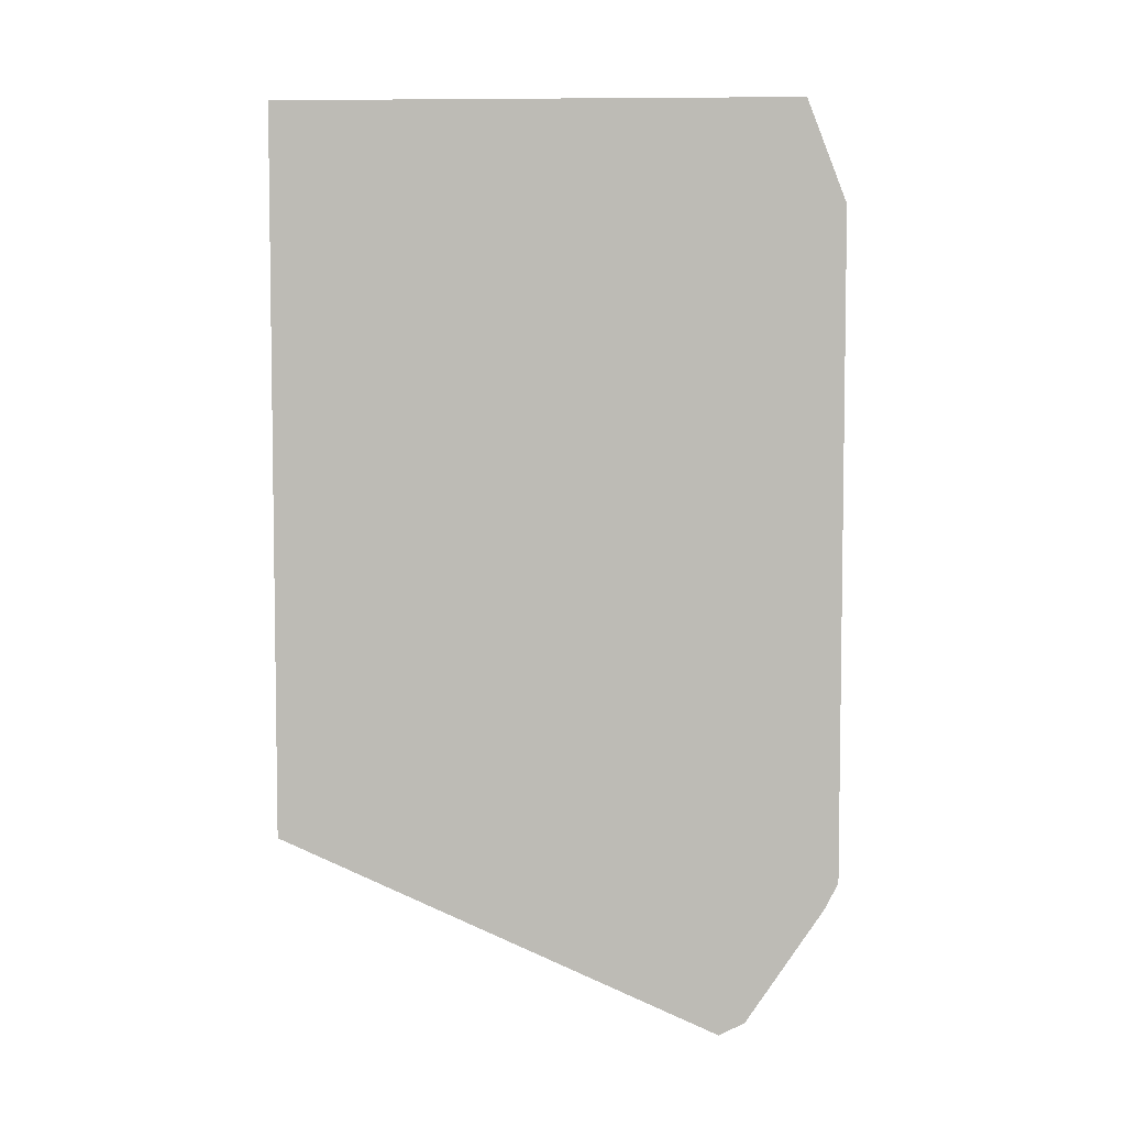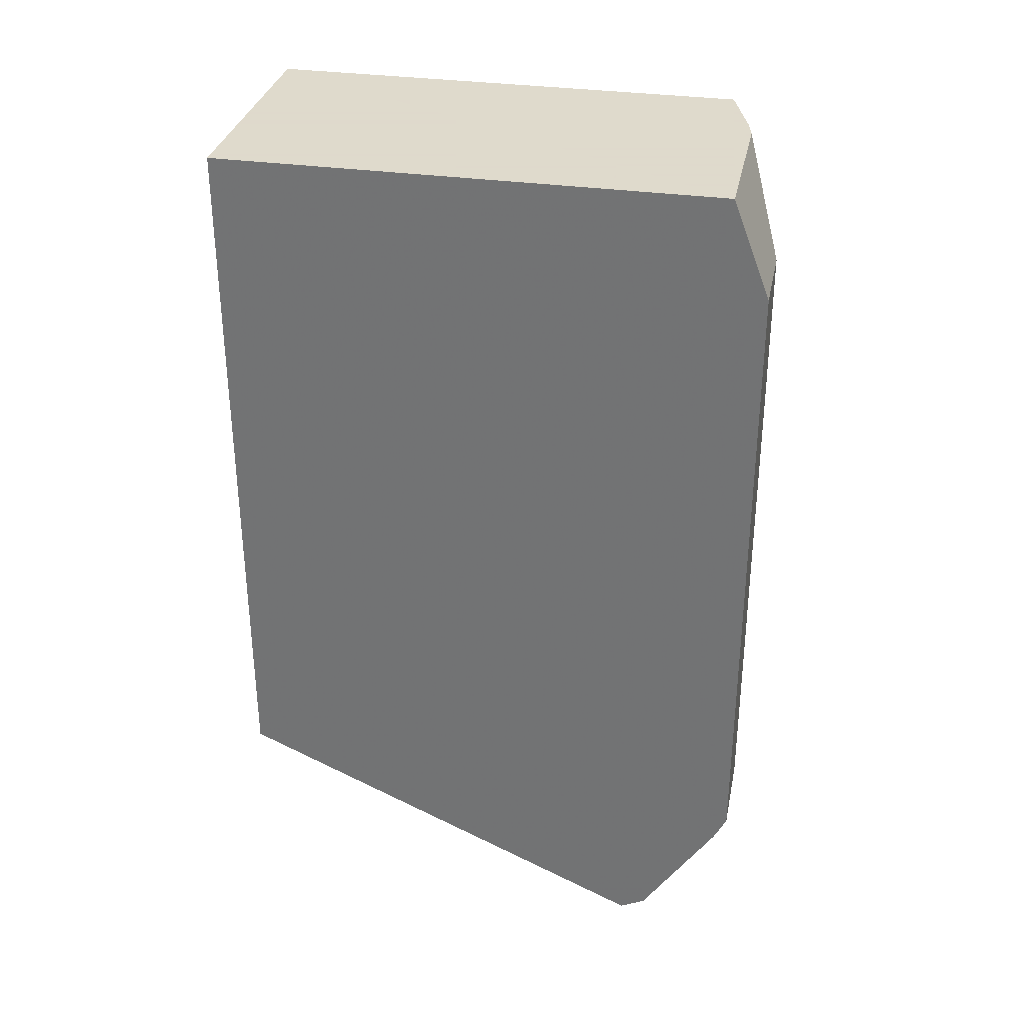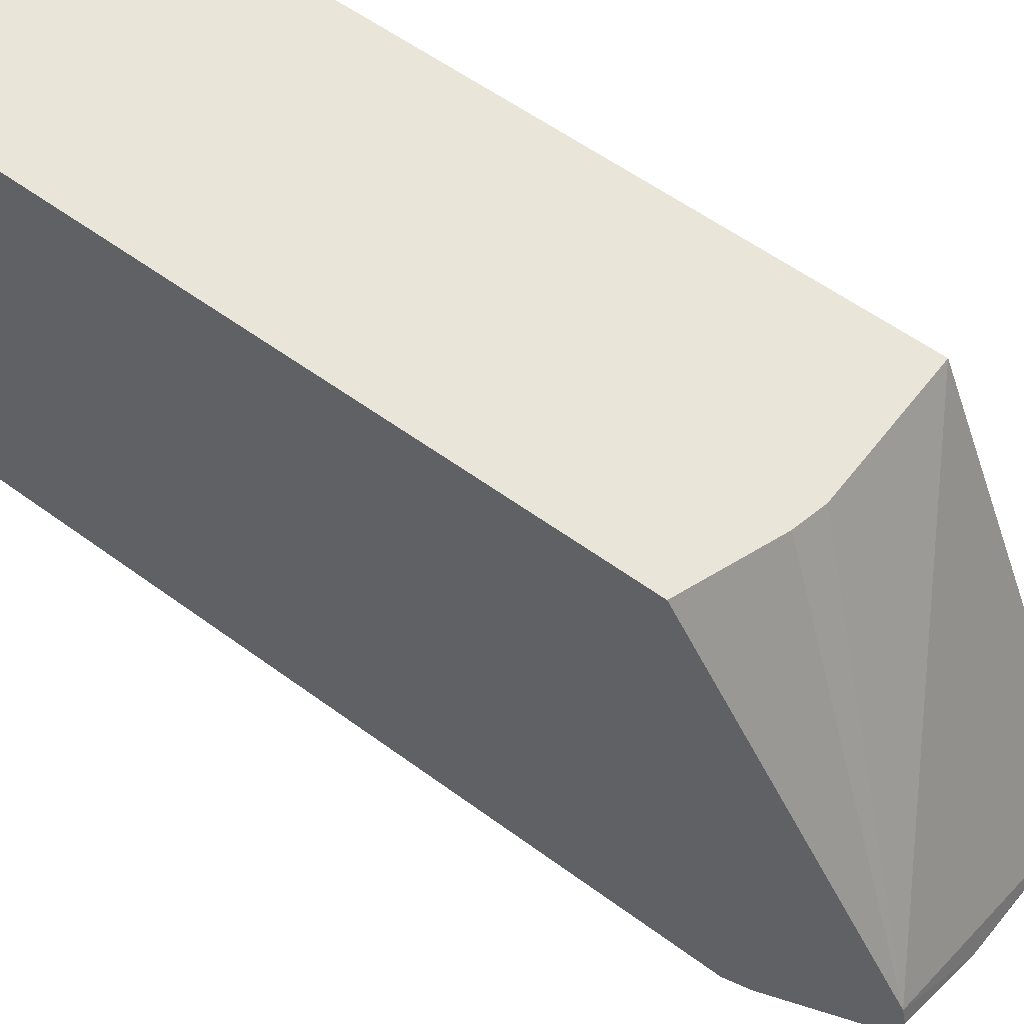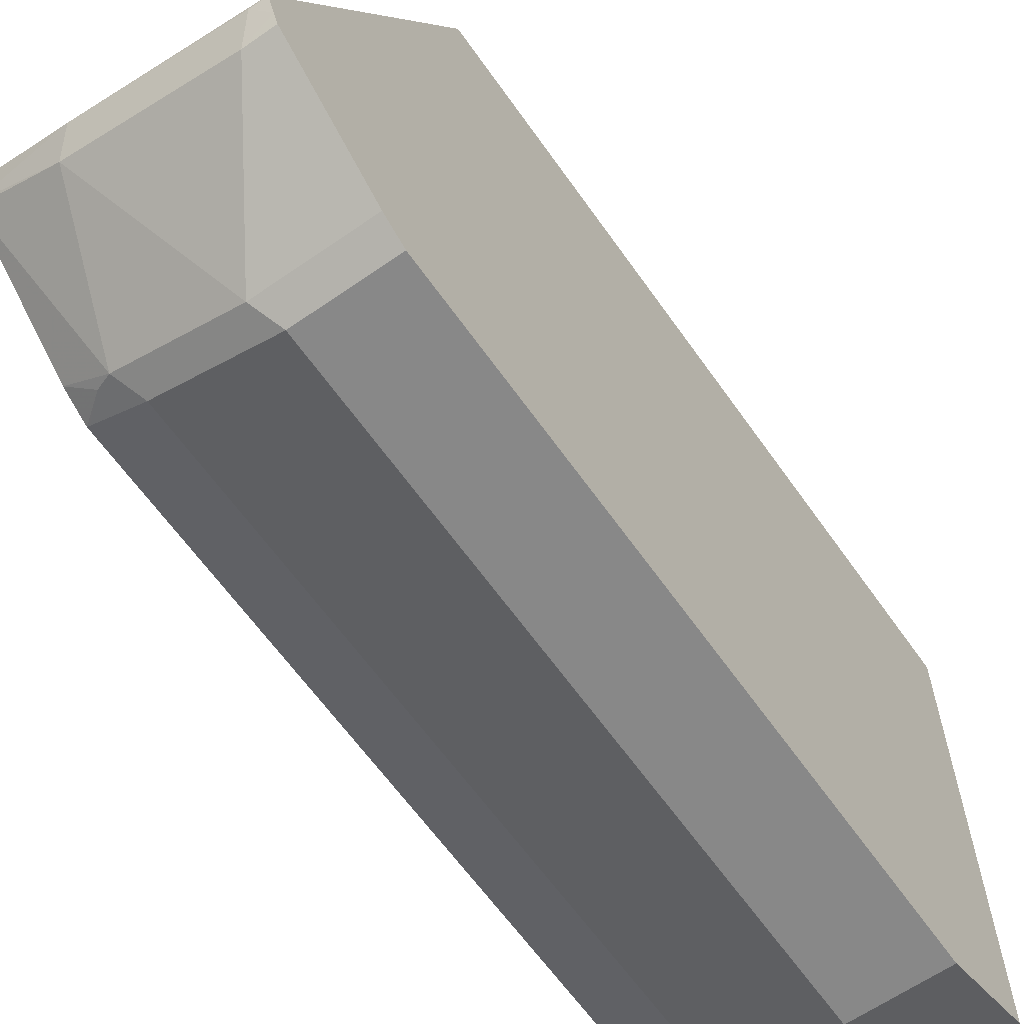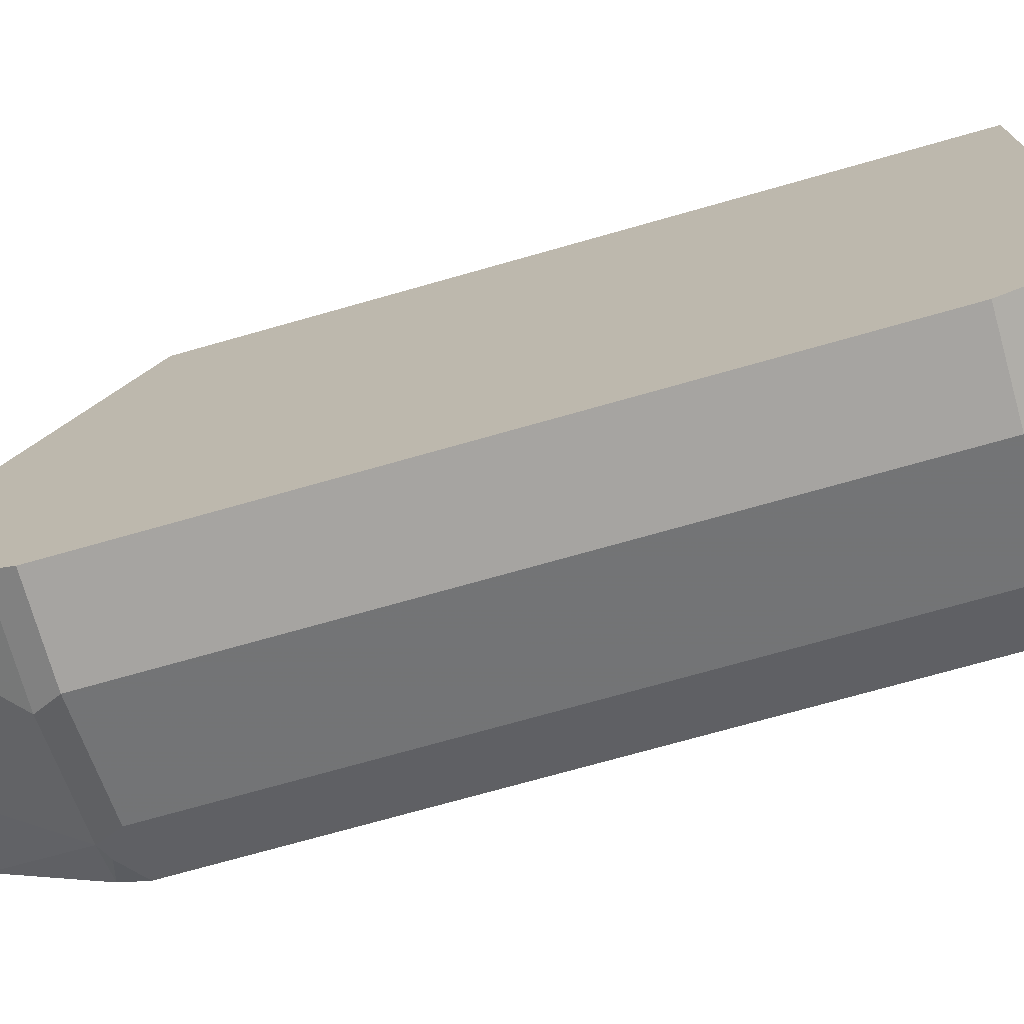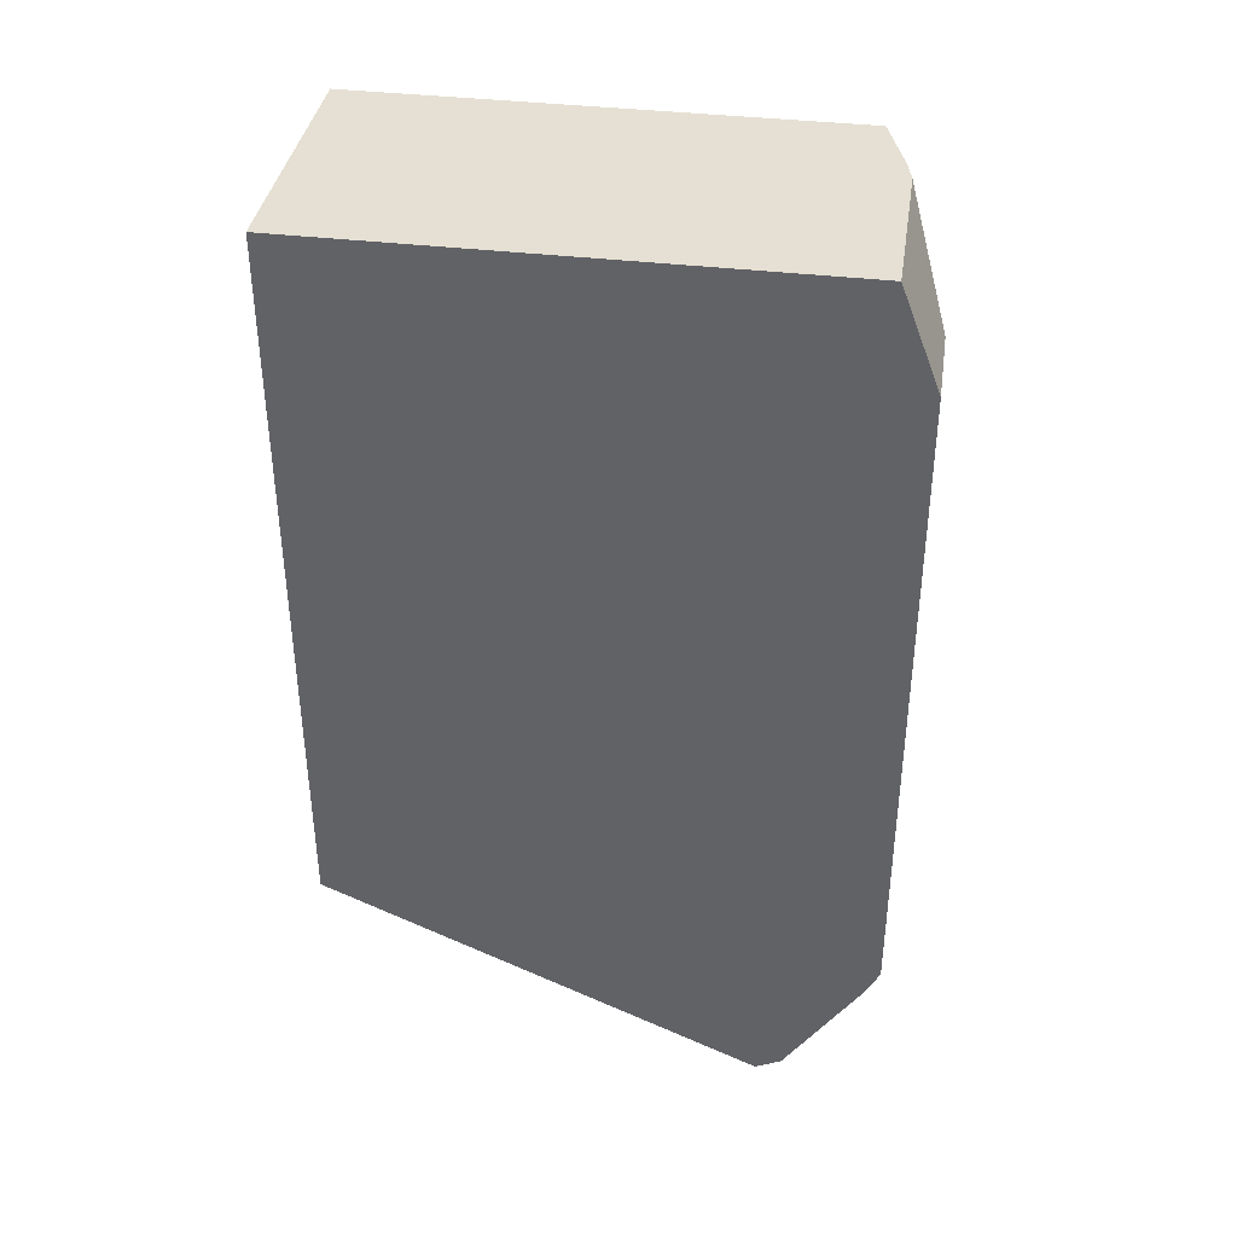
<metadata>
{"format":"obj","ext":"obj","renderer":"f3d","projection":"perspective","resolution":1024,"background":"white","views":[{"elev":5.3,"azim":-87.2,"up":"+Z"},{"elev":32.4,"azim":-78.6,"up":"+Z"},{"elev":57.7,"azim":127.3,"up":"+Y"},{"elev":-62.9,"azim":-144.9,"up":"+Y"},{"elev":-73.5,"azim":-74.2,"up":"+Y"},{"elev":38.1,"azim":-81.3,"up":"+Z"}]}
</metadata>
<code>
v -0.1518 -0.4334 -0.4695
v -0.1518 -0.4298 -0.4769
v -0.1084 -0.4334 -0.4695
v -0.1518 -0.4334 -0.1626
v -0.1518 -0.4274 -0.4816
v -0.1023 -0.4274 -0.4816
v -0.04816 -0.4094 -0.4816
v -0.05419 -0.4154 -0.4695
v -0.1084 -0.4334 -0.1626
v -0.1518 -0.4154 -0.1157
v -0.1518 -0.3913 -0.5358
v -0.1385 -0.3913 -0.5358
v -0.06622 -0.3732 -0.5358
v -0.02846 -0.3958 -0.4827
v -0.04064 -0.4064 -0.4786
v -0.02846 -0.3552 -0.5358
v -0.03011 -0.4033 -0.4695
v -0.02846 -0.4027 -0.1157
v -0.05419 -0.4154 -0.1626
v -0.06021 -0.4127 -0.1157
v -0.07225 -0.4154 -0.1157
v -0.1518 -0.1753 -0.1157
v -0.1518 -0.3866 -0.5381
v -0.1445 -0.3793 -0.5418
v -0.07225 -0.3612 -0.5418
v -0.02846 -0.3535 -0.5366
v -0.02846 -0.4025 -0.4695
v -0.02846 -0.1753 -0.1157
v -0.1518 -0.1753 -0.4515
v -0.1518 -0.3793 -0.5418
v -0.02846 -0.3332 -0.5373
v -0.02846 -0.3418 -0.5392
v -0.02846 -0.1753 -0.4329
v -0.08494 -0.1753 -0.4515
v -0.07065 -0.1753 -0.4483
f 14 33 28
f 14 31 33
f 14 32 31
f 14 26 32
f 14 16 26
f 13 26 16
f 12 24 13
f 13 24 25
f 12 23 24
f 11 23 12
f 10 28 22
f 10 18 28
f 14 28 18
f 13 25 26
f 14 18 27
f 31 35 33
f 15 27 17
f 10 20 18
f 31 34 35
f 29 31 30
f 29 34 31
f 25 32 26
f 25 31 32
f 14 27 15
f 25 30 31
f 23 30 24
f 22 34 29
f 22 35 34
f 22 33 35
f 22 28 33
f 17 27 18
f 24 30 25
f 10 21 20
f 6 13 7
f 9 18 20
f 9 20 21
f 1 2 3
f 1 3 9
f 1 9 4
f 1 4 10
f 1 10 22
f 1 22 29
f 1 30 23
f 1 23 11
f 1 11 5
f 1 5 2
f 2 5 6
f 2 6 3
f 3 6 7
f 3 7 8
f 1 29 30
f 3 19 9
f 9 19 18
f 3 8 19
f 8 18 19
f 8 17 18
f 8 15 17
f 7 13 16
f 7 15 8
f 7 16 14
f 7 14 15
f 6 12 13
f 5 12 6
f 5 11 12
f 4 21 10
f 4 9 21

</code>
